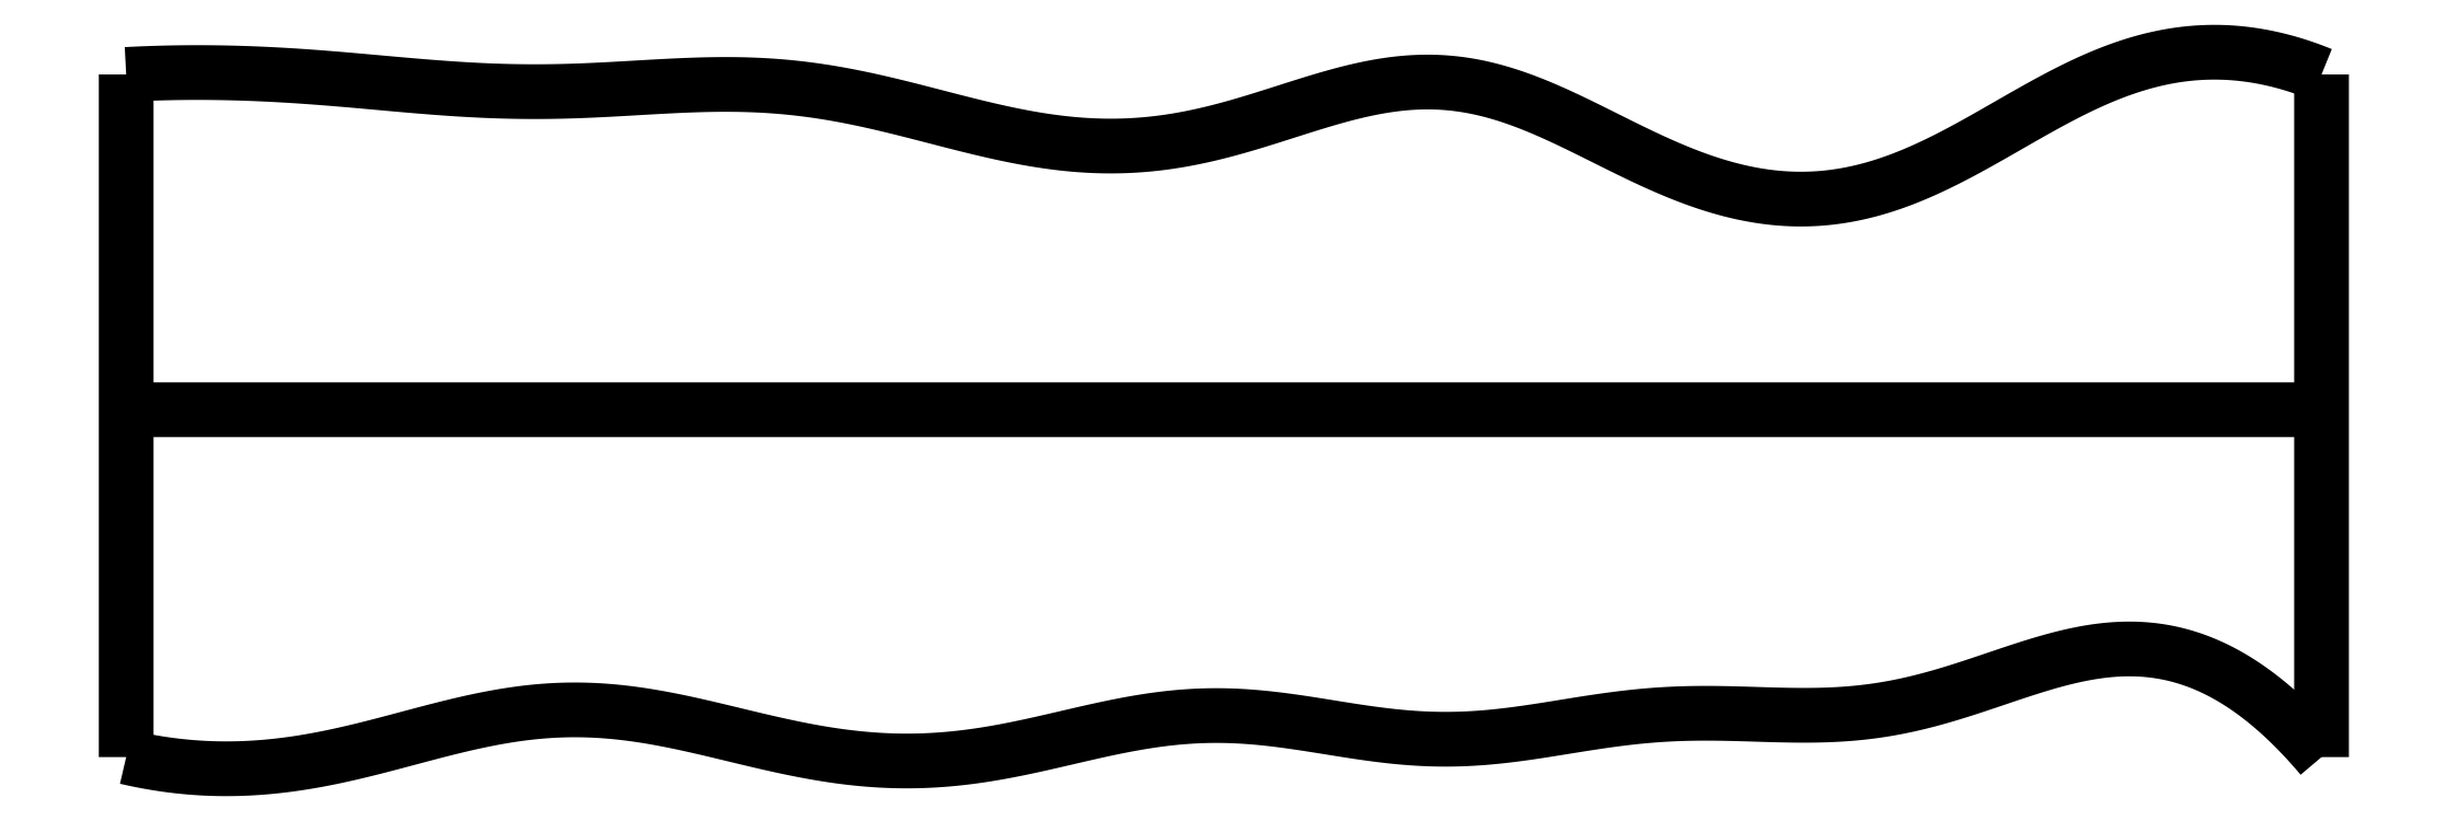
<metadata>
{"format":"dxf","ext":"dxf","renderer":"ezdxf+matplotlib","layout":"modelspace","background":"white","min_lineweight":24,"dpi":150}
</metadata>
<code>
0
SECTION
2
ENTITIES
0
SPLINE
8
0
70
4
71
5
72
16
73
10
74
0
42
1e-09
43
1e-10
44
1e-10
40
0
40
0
40
0
40
0
40
0
40
0
40
0.2
40
0.4
40
0.6
40
0.8
40
1
40
1
40
1
40
1
40
1
40
1
41
1
41
1
41
1
41
1
41
1
41
1
41
1
41
1
41
1
41
1
10
0
20
-0.055
30
0
10
0
20
0.0694
30
0
10
0
20
0.3182
30
0
10
0
20
0.6914
30
0
10
0
20
1.189
30
0
10
0
20
1.811
30
0
10
0
20
2.309
30
0
10
0
20
2.682
30
0
10
0
20
2.931
30
0
10
0
20
3.055
30
0
0
SPLINE
8
0
70
4
71
5
72
16
73
10
74
0
42
1e-09
43
1e-10
44
1e-10
40
0
40
0
40
0
40
0
40
0
40
0
40
0.2
40
0.4
40
0.6
40
0.8
40
1
40
1
40
1
40
1
40
1
40
1
41
1
41
1
41
1
41
1
41
1
41
1
41
1
41
1
41
1
41
1
10
10
20
-0.055
30
0
10
10
20
0.0694
30
0
10
10
20
0.3182
30
0
10
10
20
0.6914
30
0
10
10
20
1.189
30
0
10
10
20
1.811
30
0
10
10
20
2.309
30
0
10
10
20
2.682
30
0
10
10
20
2.931
30
0
10
10
20
3.055
30
0
0
SPLINE
8
0
70
4
71
5
72
16
73
10
74
0
42
1e-09
43
1e-10
44
1e-10
40
0
40
0
40
0
40
0
40
0
40
0
40
0.2
40
0.4
40
0.6
40
0.8
40
1
40
1
40
1
40
1
40
1
40
1
41
1
41
1
41
1
41
1
41
1
41
1
41
1
41
1
41
1
41
1
10
0
20
1.527
30
0
10
0.4
20
1.527
30
0
10
1.2
20
1.527
30
0
10
2.4
20
1.527
30
0
10
4
20
1.527
30
0
10
6
20
1.527
30
0
10
7.6
20
1.528
30
0
10
8.8
20
1.528
30
0
10
9.6
20
1.528
30
0
10
10
20
1.527
30
0
0
SPLINE
8
0
70
4
71
5
72
61
73
55
74
0
42
1e-09
43
1e-10
44
1e-10
40
0
40
0
40
0
40
0
40
0
40
0
40
0.02
40
0.04
40
0.06
40
0.08
40
0.1
40
0.12
40
0.14
40
0.16
40
0.18
40
0.2
40
0.22
40
0.24
40
0.26
40
0.28
40
0.3
40
0.32
40
0.34
40
0.36
40
0.38
40
0.4
40
0.42
40
0.44
40
0.46
40
0.48
40
0.5
40
0.52
40
0.54
40
0.56
40
0.58
40
0.6
40
0.62
40
0.64
40
0.66
40
0.68
40
0.7
40
0.72
40
0.74
40
0.76
40
0.78
40
0.8
40
0.82
40
0.84
40
0.86
40
0.88
40
0.9
40
0.92
40
0.94
40
0.96
40
0.98
40
1
40
1
40
1
40
1
40
1
40
1
41
1
41
1
41
1
41
1
41
1
41
1
41
1
41
1
41
1
41
1
41
1
41
1
41
1
41
1
41
1
41
1
41
1
41
1
41
1
41
1
41
1
41
1
41
1
41
1
41
1
41
1
41
1
41
1
41
1
41
1
41
1
41
1
41
1
41
1
41
1
41
1
41
1
41
1
41
1
41
1
41
1
41
1
41
1
41
1
41
1
41
1
41
1
41
1
41
1
41
1
41
1
41
1
41
1
41
1
41
1
10
0
20
-0.055
30
0
10
0.04055
20
-0.06449
30
0
10
0.1216
20
-0.08134
30
0
10
0.2431
20
-0.1002
30
0
10
0.4047
20
-0.1127
30
0
10
0.6064
20
-0.1074
30
0
10
0.8076
20
-0.08287
30
0
10
1.008
20
-0.04208
30
0
10
1.209
20
0.009762
30
0
10
1.409
20
0.06485
30
0
10
1.609
20
0.1144
30
0
10
1.809
20
0.15
30
0
10
2.008
20
0.1654
30
0
10
2.208
20
0.1578
30
0
10
2.408
20
0.1297
30
0
10
2.609
20
0.08664
30
0
10
2.81
20
0.03676
30
0
10
3.011
20
-0.01135
30
0
10
3.213
20
-0.04978
30
0
10
3.415
20
-0.07271
30
0
10
3.617
20
-0.0767
30
0
10
3.818
20
-0.06098
30
0
10
4.02
20
-0.02771
30
0
10
4.22
20
0.01765
30
0
10
4.421
20
0.06621
30
0
10
4.621
20
0.108
30
0
10
4.822
20
0.134
30
0
10
5.022
20
0.1386
30
0
10
5.223
20
0.1217
30
0
10
5.424
20
0.09051
30
0
10
5.626
20
0.05597
30
0
10
5.827
20
0.02982
30
0
10
6.028
20
0.02127
30
0
10
6.229
20
0.03365
30
0
10
6.43
20
0.06192
30
0
10
6.632
20
0.09656
30
0
10
6.833
20
0.1269
30
0
10
7.034
20
0.1445
30
0
10
7.236
20
0.1467
30
0
10
7.438
20
0.1393
30
0
10
7.64
20
0.1325
30
0
10
7.841
20
0.1373
30
0
10
8.042
20
0.1625
30
0
10
8.243
20
0.2105
30
0
10
8.443
20
0.2753
30
0
10
8.641
20
0.3454
30
0
10
8.839
20
0.4061
30
0
10
9.036
20
0.4427
30
0
10
9.231
20
0.4426
30
0
10
9.425
20
0.3977
30
0
10
9.618
20
0.3033
30
0
10
9.771
20
0.1863
30
0
10
9.886
20
0.07483
30
0
10
9.962
20
-0.009971
30
0
10
10
20
-0.055
30
0
0
SPLINE
8
0
70
4
71
5
72
61
73
55
74
0
42
1e-09
43
1e-10
44
1e-10
40
0
40
0
40
0
40
0
40
0
40
0
40
0.02
40
0.04
40
0.06
40
0.08
40
0.1
40
0.12
40
0.14
40
0.16
40
0.18
40
0.2
40
0.22
40
0.24
40
0.26
40
0.28
40
0.3
40
0.32
40
0.34
40
0.36
40
0.38
40
0.4
40
0.42
40
0.44
40
0.46
40
0.48
40
0.5
40
0.52
40
0.54
40
0.56
40
0.58
40
0.6
40
0.62
40
0.64
40
0.66
40
0.68
40
0.7
40
0.72
40
0.74
40
0.76
40
0.78
40
0.8
40
0.82
40
0.84
40
0.86
40
0.88
40
0.9
40
0.92
40
0.94
40
0.96
40
0.98
40
1
40
1
40
1
40
1
40
1
40
1
41
1
41
1
41
1
41
1
41
1
41
1
41
1
41
1
41
1
41
1
41
1
41
1
41
1
41
1
41
1
41
1
41
1
41
1
41
1
41
1
41
1
41
1
41
1
41
1
41
1
41
1
41
1
41
1
41
1
41
1
41
1
41
1
41
1
41
1
41
1
41
1
41
1
41
1
41
1
41
1
41
1
41
1
41
1
41
1
41
1
41
1
41
1
41
1
41
1
41
1
41
1
41
1
41
1
41
1
41
1
10
0
20
3.055
30
0
10
0.04046
20
3.057
30
0
10
0.1214
20
3.061
30
0
10
0.2427
20
3.064
30
0
10
0.4043
20
3.065
30
0
10
0.6062
20
3.059
30
0
10
0.8079
20
3.047
30
0
10
1.009
20
3.031
30
0
10
1.211
20
3.012
30
0
10
1.413
20
2.994
30
0
10
1.614
20
2.981
30
0
10
1.816
20
2.975
30
0
10
2.019
20
2.977
30
0
10
2.221
20
2.987
30
0
10
2.423
20
3
30
0
10
2.625
20
3.01
30
0
10
2.827
20
3.012
30
0
10
3.028
20
2.999
30
0
10
3.229
20
2.971
30
0
10
3.428
20
2.929
30
0
10
3.628
20
2.878
30
0
10
3.828
20
2.825
30
0
10
4.028
20
2.777
30
0
10
4.229
20
2.741
30
0
10
4.431
20
2.724
30
0
10
4.633
20
2.729
30
0
10
4.836
20
2.758
30
0
10
5.038
20
2.807
30
0
10
5.241
20
2.871
30
0
10
5.442
20
2.938
30
0
10
5.643
20
2.993
30
0
10
5.841
20
3.025
30
0
10
6.038
20
3.024
30
0
10
6.233
20
2.986
30
0
10
6.427
20
2.916
30
0
10
6.623
20
2.824
30
0
10
6.82
20
2.723
30
0
10
7.019
20
2.626
30
0
10
7.221
20
2.548
30
0
10
7.424
20
2.496
30
0
10
7.627
20
2.478
30
0
10
7.829
20
2.496
30
0
10
8.028
20
2.548
30
0
10
8.224
20
2.629
30
0
10
8.417
20
2.732
30
0
10
8.608
20
2.843
30
0
10
8.798
20
2.952
30
0
10
8.99
20
3.047
30
0
10
9.184
20
3.118
30
0
10
9.382
20
3.158
30
0
10
9.583
20
3.163
30
0
10
9.748
20
3.138
30
0
10
9.873
20
3.103
30
0
10
9.958
20
3.072
30
0
10
10
20
3.055
30
0
0
ENDSEC
0
EOF

</code>
